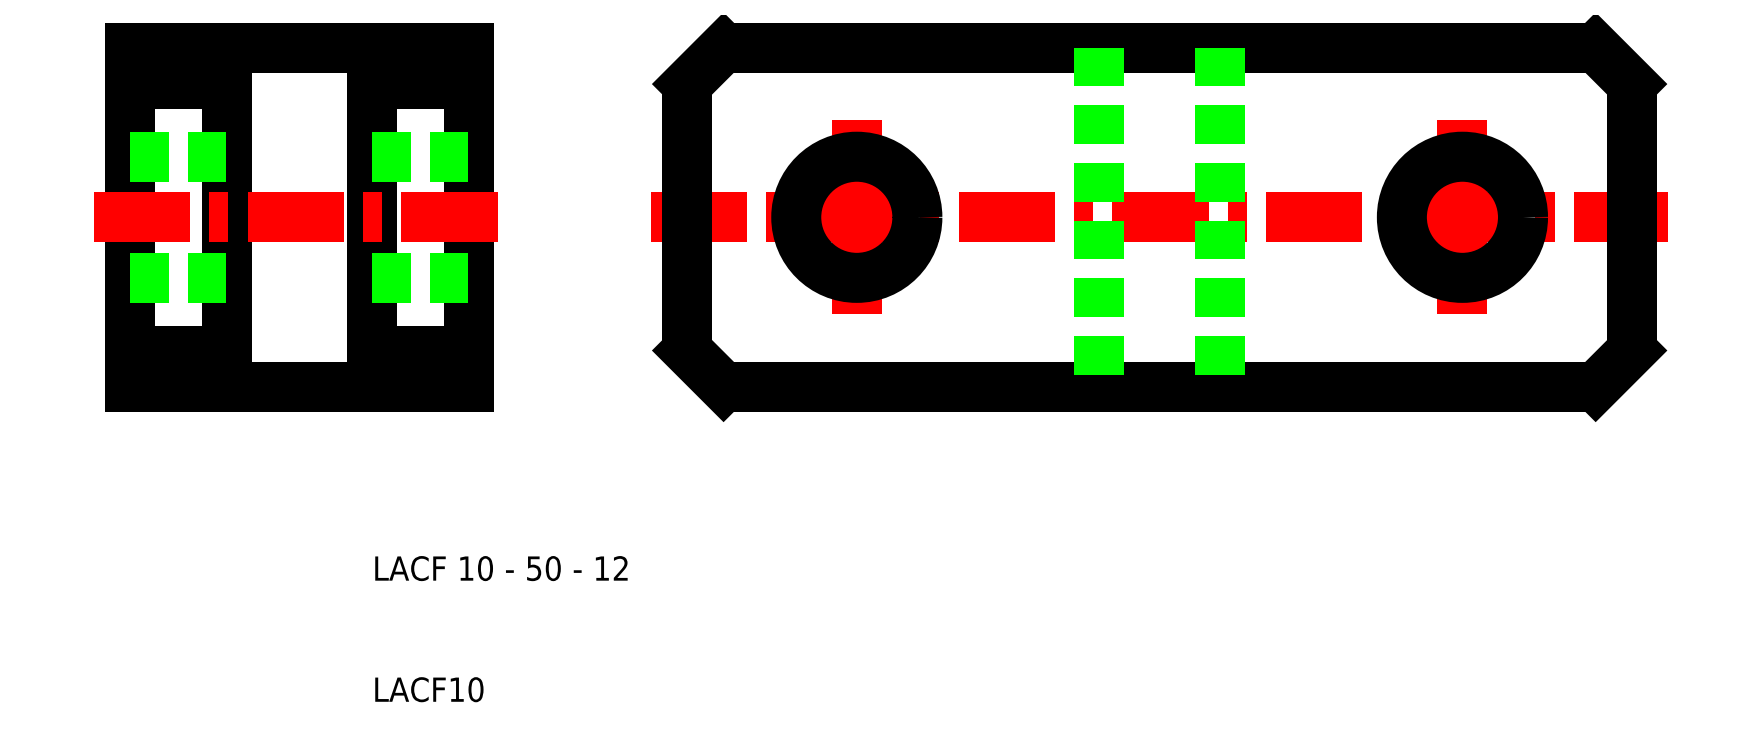
<metadata>
{"format":"dxf","ext":"dxf","renderer":"ezdxf+matplotlib","layout":"modelspace","background":"white","min_lineweight":24,"dpi":150}
</metadata>
<code>
0
SECTION
2
ENTITIES
0
LINE
8
CENTER
10
33
20
50
30
0
11
117
21
50
31
0
0
POLYLINE
8
0
66
     1
10
0
20
0
30
0
0
VERTEX
8
0
10
111
20
36
30
0
0
VERTEX
8
0
10
39
20
36
30
0
0
SEQEND
8
0
0
POLYLINE
8
0
66
     1
10
0
20
0
30
0
0
VERTEX
8
0
10
39
20
64
30
0
0
VERTEX
8
0
10
111
20
64
30
0
0
SEQEND
8
0
0
LINE
8
CENTER
10
50
20
58
30
0
11
50
21
42
31
0
0
POLYLINE
8
0
66
     1
10
0
20
0
30
0
0
VERTEX
8
0
10
36
20
39
30
0
0
VERTEX
8
0
10
36
20
61
30
0
0
SEQEND
8
0
0
LINE
8
0
10
18
20
64
30
0
11
18
21
36
31
0
0
LINE
8
0
10
10
20
36
30
0
11
10
21
64
31
0
0
LINE
8
0
10
-10
20
36
30
0
11
-10
21
64
31
0
0
LINE
8
0
10
-2
20
36
30
0
11
-2
21
64
31
0
0
LINE
8
CENTER
10
-13
20
50
30
0
11
21
21
50
31
0
0
LINE
8
0
10
18
20
36
30
0
11
-10
21
36
31
0
0
LINE
8
0
10
-10
20
39
30
0
11
-2
21
39
31
0
0
LINE
8
0
10
-10
20
45
30
0
11
-2
21
45
31
0
0
LINE
8
0
10
-10
20
55
30
0
11
-2
21
55
31
0
0
TEXT
8
0
10
10
20
10
30
0
40
2
1
LACF10
0
TEXT
8
0
10
10
20
20
30
0
40
2
1
LACF 10 - 50 - 12
0
LINE
8
0
10
10
20
55
30
0
11
18
21
55
31
0
0
LINE
8
0
10
10
20
45
30
0
11
18
21
45
31
0
0
LINE
8
0
10
10
20
39
30
0
11
18
21
39
31
0
0
CIRCLE
8
0
10
50
20
50
30
0
40
5
0
LINE
8
0
10
39
20
36
30
0
11
36
21
39
31
0
0
LINE
8
0
10
-10
20
64
30
0
11
18
21
64
31
0
0
LINE
8
0
10
-10
20
61
30
0
11
-2
21
61
31
0
0
LINE
8
0
10
10
20
61
30
0
11
18
21
61
31
0
0
LINE
8
0
10
39
20
64
30
0
11
36
21
61
31
0
0
LINE
8
CENTER
10
100
20
58
30
0
11
100
21
42
31
0
0
LINE
8
0
10
70
20
64
30
0
11
70
21
36
31
0
0
LINE
8
0
10
80
20
64
30
0
11
80
21
36
31
0
0
POLYLINE
8
0
66
     1
10
0
20
0
30
0
0
VERTEX
8
0
10
114
20
61
30
0
0
VERTEX
8
0
10
114
20
39
30
0
0
SEQEND
8
0
0
CIRCLE
8
0
10
100
20
50
30
0
40
5
0
LINE
8
0
10
111
20
36
30
0
11
114
21
39
31
0
0
LINE
8
0
10
111
20
64
30
0
11
114
21
61
31
0
0
ENDSEC
0
EOF

</code>
